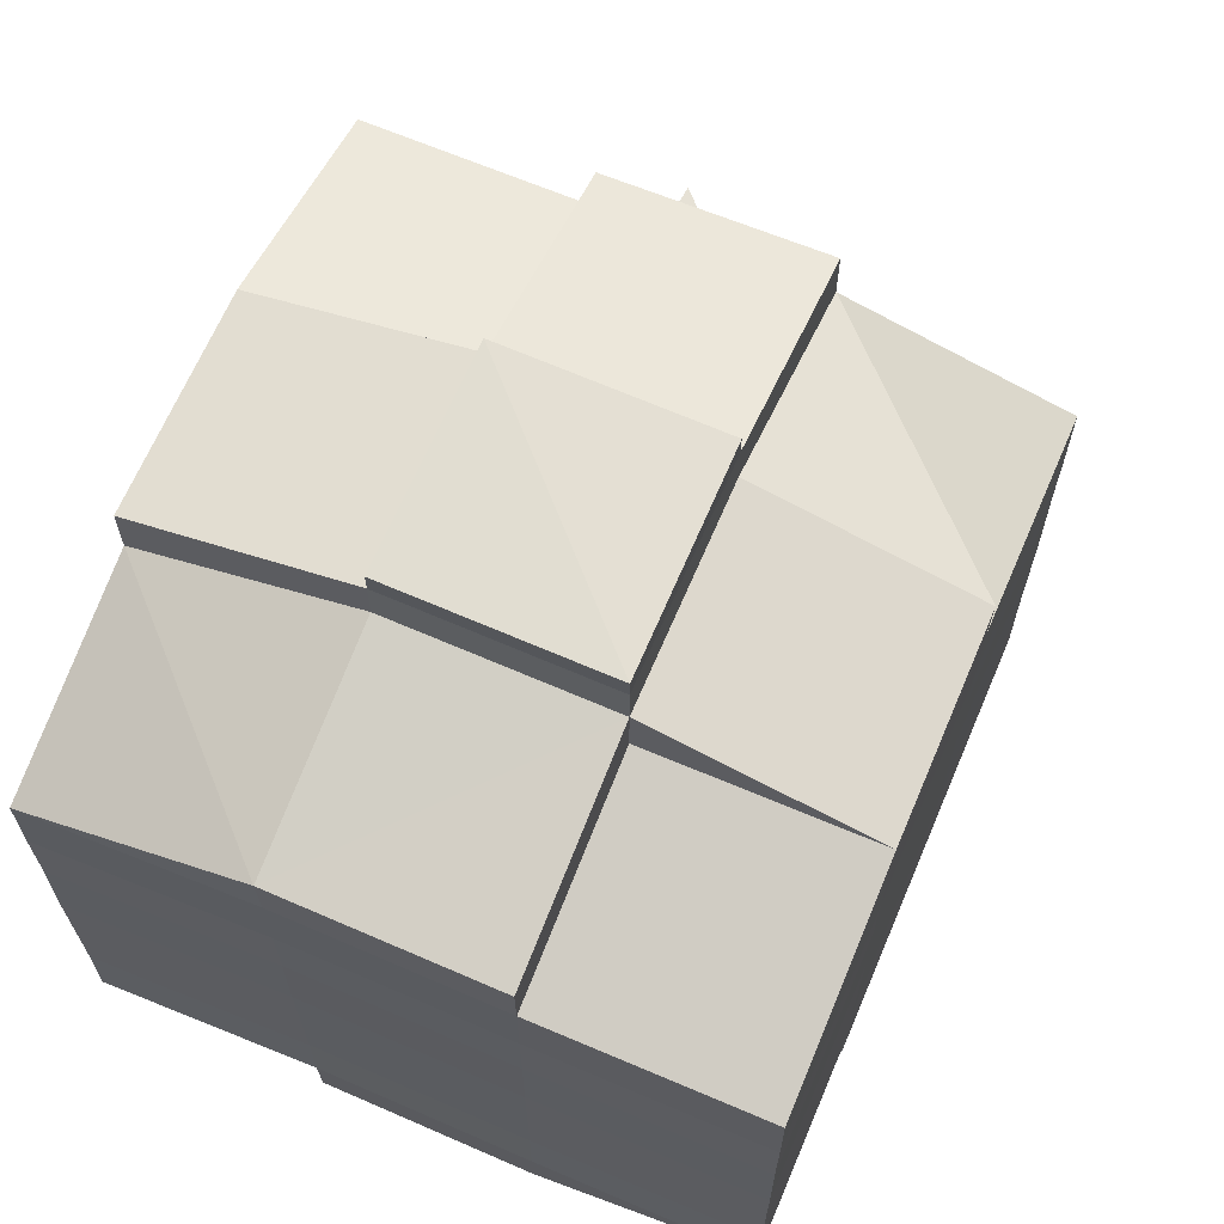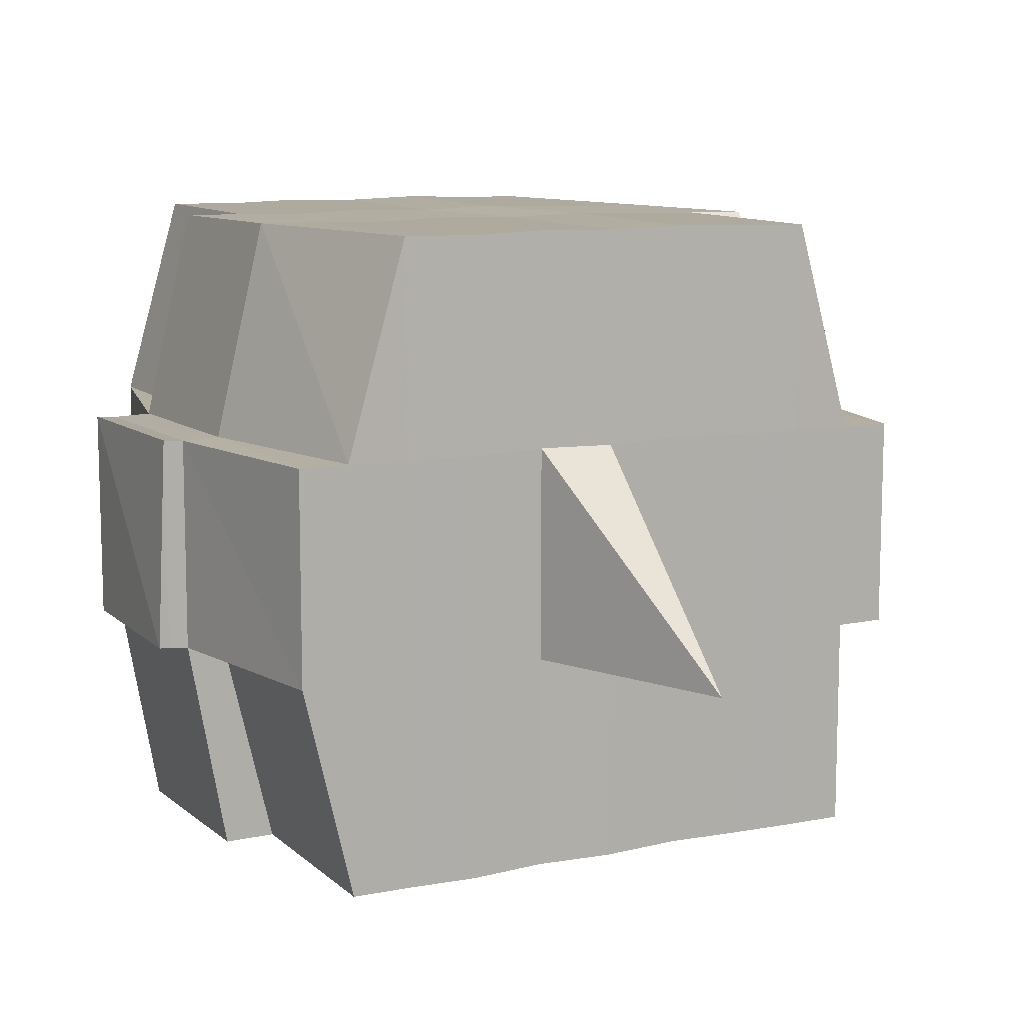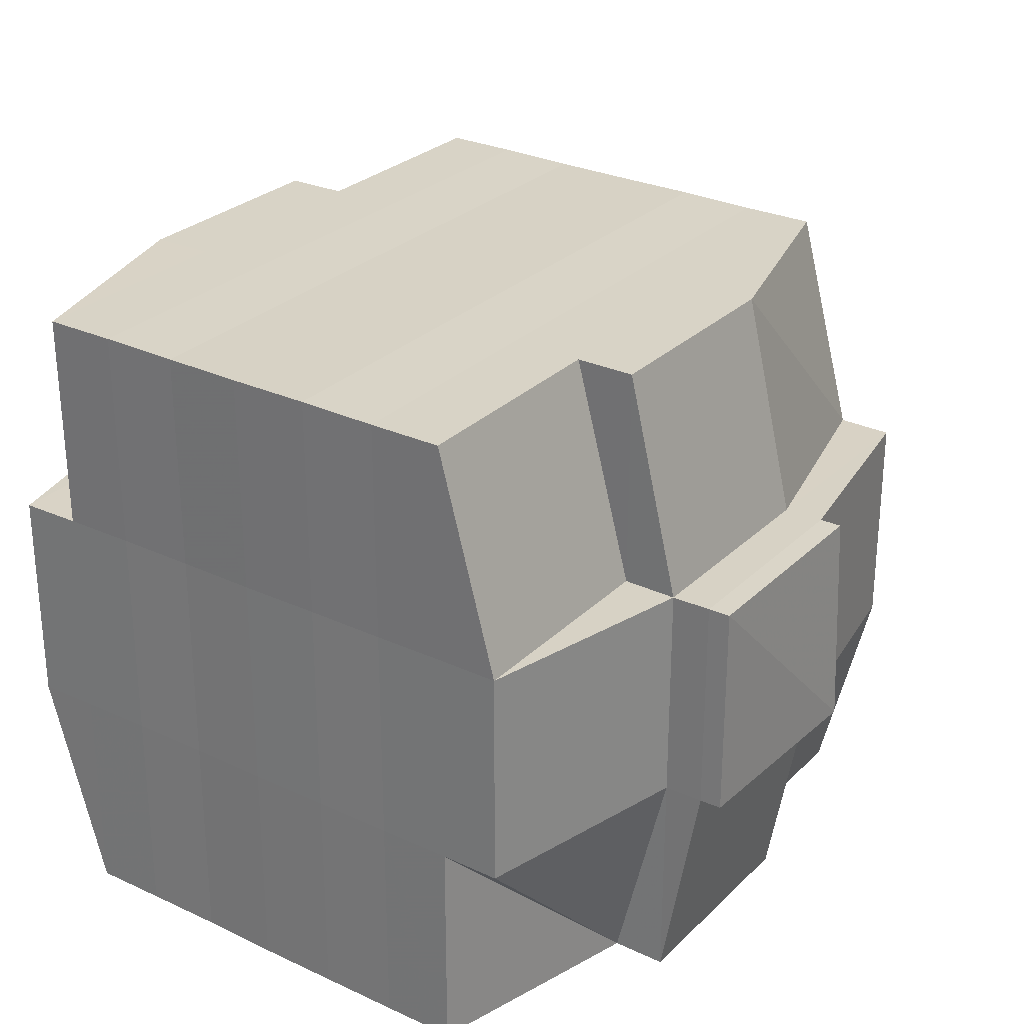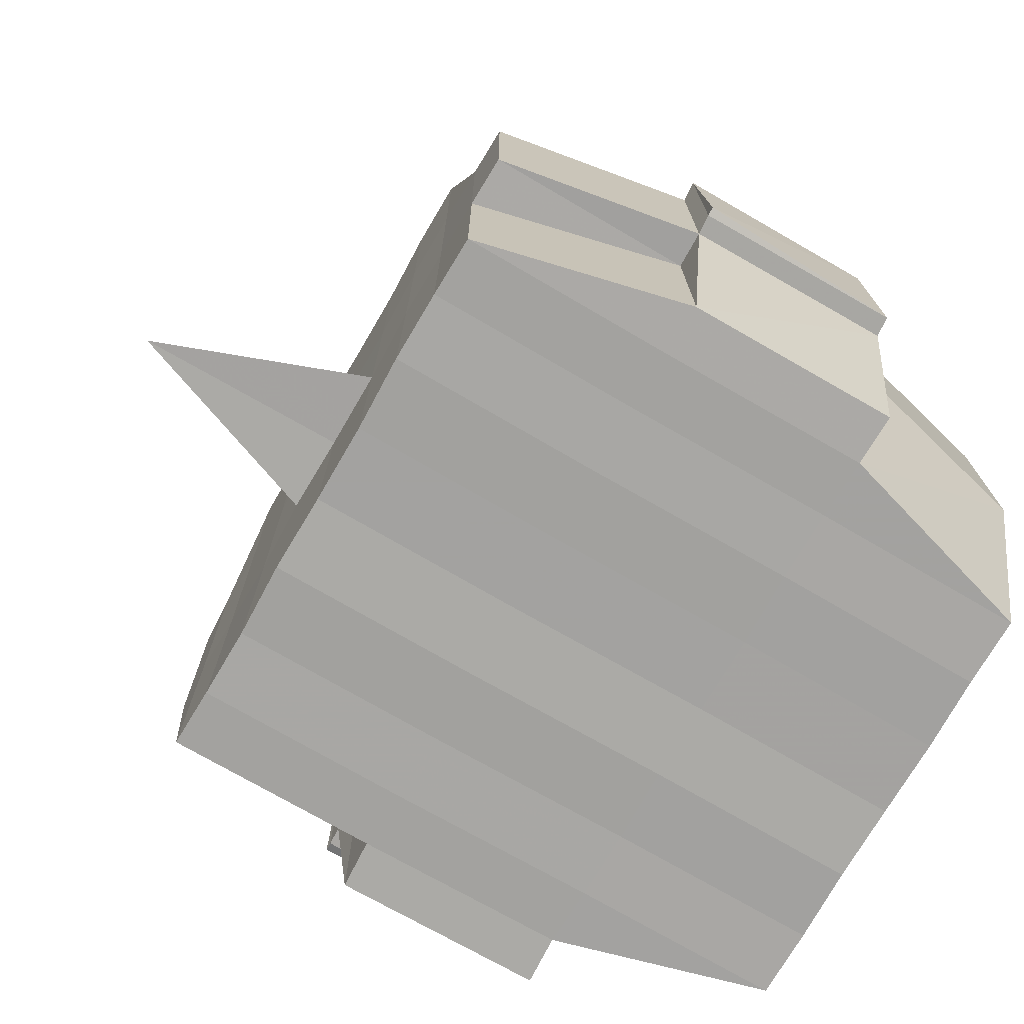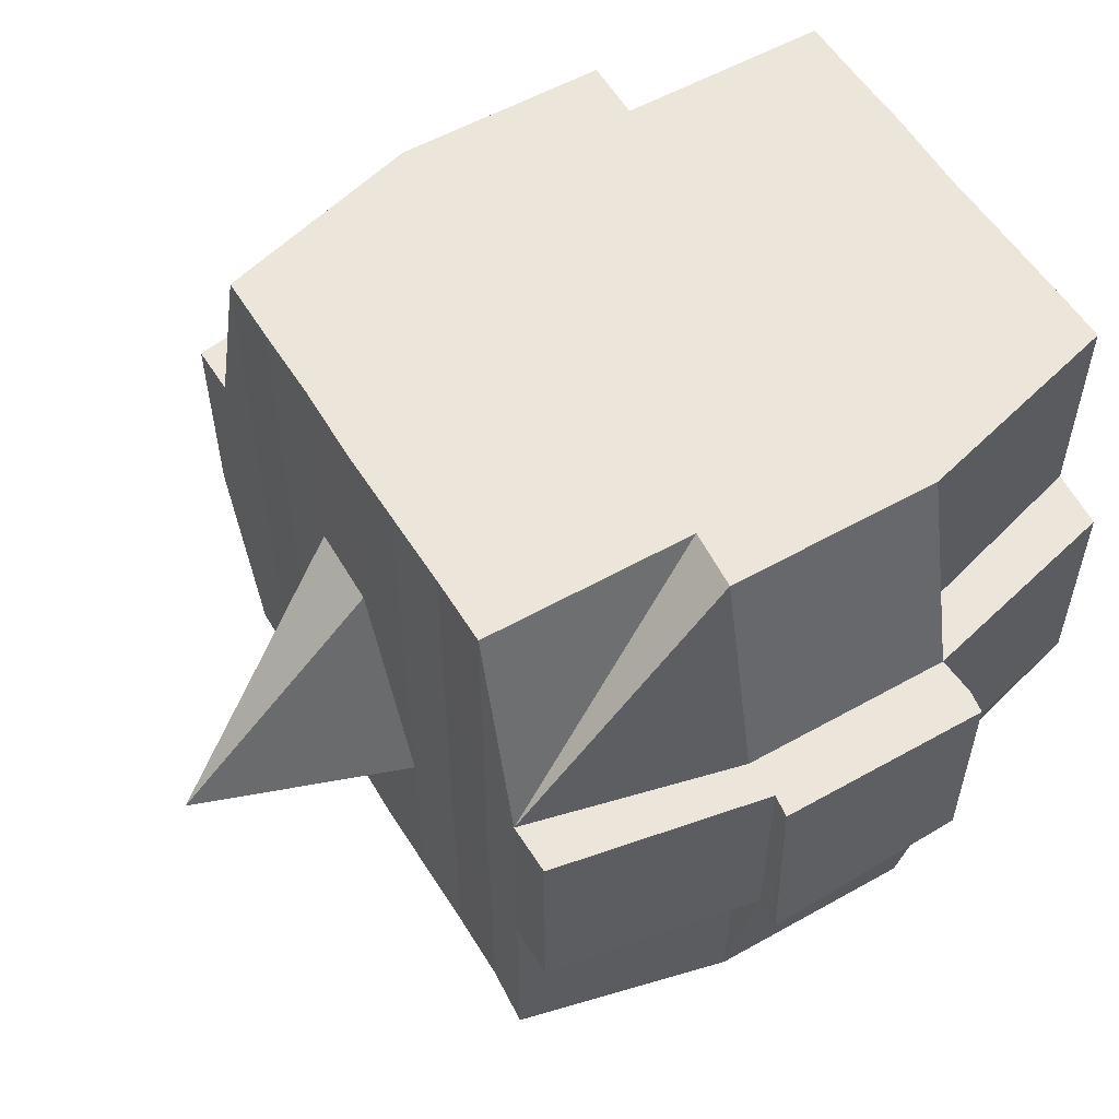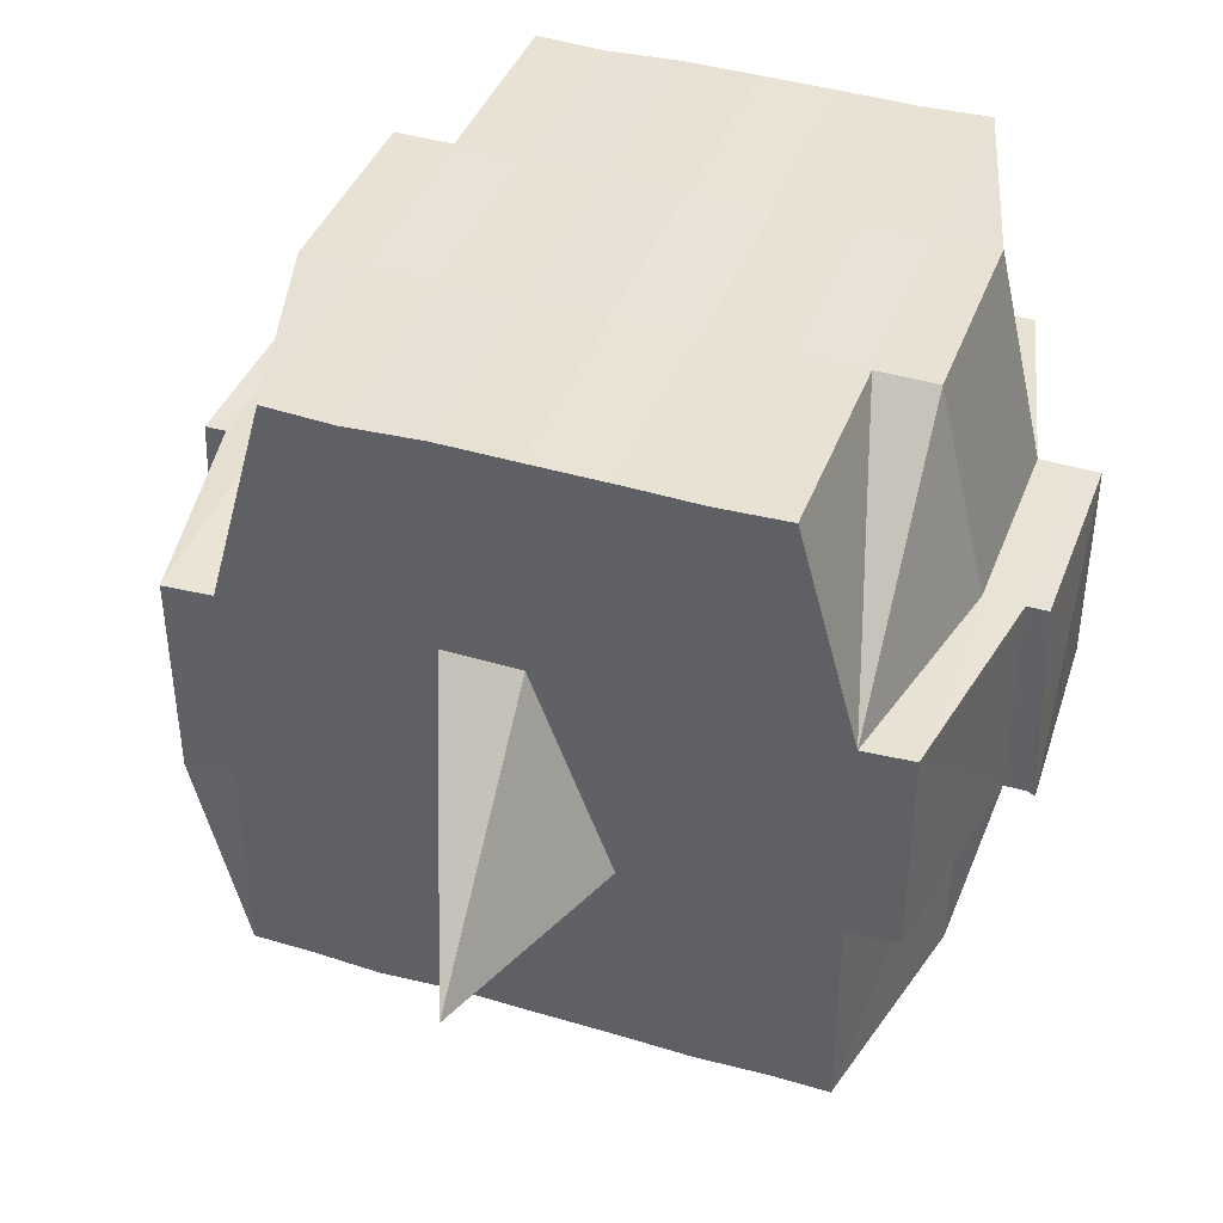
<metadata>
{"format":"obj","ext":"obj","renderer":"f3d","projection":"perspective","resolution":1024,"background":"white","views":[{"elev":66.2,"azim":113.1,"up":"+Z"},{"elev":10.3,"azim":-117.7,"up":"+Y"},{"elev":28.1,"azim":125.2,"up":"+Y"},{"elev":-73.6,"azim":-30.0,"up":"+Y"},{"elev":56.1,"azim":-30.8,"up":"+Y"},{"elev":40.6,"azim":-70.7,"up":"+Y"}]}
</metadata>
<code>
o 4243
v 2236 1915 10.65
v 2236 1915 10.65
v 2236 1915 10.65
v 2236 1915 10.65
v 2236 1915 10.65
v 2236 1915 10.65
v 2236 1915 10.65
v 2236 1915 10.65
v 2236 1915 10.65
v 2236 1915 10.65
v 2236 1915 10.65
v 2236 1915 10.65
v 2236 1915 10.65
v 2236 1915 10.66
v 2236 1915 10.65
v 2236 1915 10.65
v 2236 1915 10.65
v 2236 1915 10.66
v 2236 1915 10.65
v 2236 1915 10.66
v 2236 1915 10.66
v 2236 1915 10.65
v 2236 1915 10.66
v 2236 1915 10.66
v 2236 1915 10.66
v 2236 1915 10.66
v 2236 1915 10.66
v 2236 1915 10.66
v 2236 1915 10.66
v 2236 1915 10.66
v 2236 1915 10.66
v 2236 1915 10.67
v 2236 1915 10.66
v 2236 1915 10.67
v 2236 1915 10.67
v 2236 1915 10.67
v 2236 1915 10.67
v 2236 1915 10.67
v 2236 1915 10.66
v 2236 1915 10.67
v 2236 1915 10.66
v 2236 1915 10.66
v 2236 1915 10.67
v 2236 1915 10.66
v 2236 1915 10.67
v 2236 1915 10.67
v 2236 1915 10.67
v 2236 1915 10.67
v 2236 1915 10.67
v 2236 1915 10.67
v 2236 1915 10.67
v 2236 1915 10.67
v 2236 1915 10.67
v 2236 1915 10.67
v 2236 1915 10.67
v 2236 1915 10.68
v 2236 1915 10.68
v 2236 1915 10.68
v 2236 1915 10.68
v 2236 1915 10.68
v 2236 1915 10.68
v 2236 1915 10.68
v 2236 1915 10.67
v 2236 1915 10.68
v 2236 1915 10.68
v 2236 1915 10.68
v 2236 1915 10.68
v 2236 1915 10.68
v 2236 1915 10.68
v 2236 1915 10.68
v 2236 1915 10.68
v 2236 1915 10.68
v 2236 1915 10.69
v 2236 1915 10.68
v 2236 1915 10.69
v 2236 1915 10.69
v 2236 1915 10.69
v 2236 1915 10.69
v 2236 1915 10.69
v 2236 1915 10.69
v 2236 1915 10.69
v 2236 1915 10.68
v 2236 1915 10.69
v 2236 1915 10.69
v 2236 1915 10.69
v 2236 1915 10.69
v 2236 1915 10.69
v 2236 1915 10.69
v 2236 1915 10.69
v 2236 1915 10.69
v 2236 1915 10.69
v 2236 1915 10.69
v 2236 1915 10.69
v 2236 1915 10.69
v 2236 1915 10.69
v 2236 1915 10.69
v 2236 1915 10.69
v 2236 1915 10.69
v 2236 1915 10.69
v 2236 1915 10.68
v 2236 1915 10.69
v 2236 1915 10.69
v 2236 1915 10.69
v 2236 1915 10.69
v 2236 1915 10.69
v 2236 1915 10.69
v 2236 1915 10.69
v 2236 1915 10.69
v 2236 1915 10.69
v 2236 1915 10.68
v 2236 1915 10.69
v 2236 1915 10.68
v 2236 1915 10.68
v 2236 1915 10.68
v 2236 1915 10.68
v 2236 1915 10.68
v 2236 1915 10.68
v 2236 1915 10.68
v 2236 1915 10.68
v 2236 1915 10.68
v 2236 1915 10.68
v 2236 1915 10.67
v 2236 1915 10.68
v 2236 1915 10.68
v 2236 1915 10.68
v 2236 1915 10.68
v 2236 1915 10.67
v 2236 1915 10.67
v 2236 1915 10.67
v 2236 1915 10.67
v 2236 1915 10.67
v 2236 1915 10.67
v 2236 1915 10.67
v 2236 1915 10.67
v 2236 1915 10.67
v 2236 1915 10.67
v 2236 1915 10.67
v 2236 1915 10.66
v 2236 1915 10.67
v 2236 1915 10.67
v 2236 1915 10.67
v 2236 1915 10.66
v 2236 1915 10.66
v 2236 1915 10.66
v 2236 1915 10.66
v 2236 1915 10.66
v 2236 1915 10.66
v 2236 1915 10.65
v 2236 1915 10.66
v 2236 1915 10.66
v 2236 1915 10.66
v 2236 1915 10.66
v 2236 1915 10.66
v 2236 1915 10.66
v 2236 1915 10.66
v 2236 1915 10.66
v 2236 1915 10.66
v 2236 1915 10.66
v 2236 1915 10.66
v 2236 1915 10.66
v 2236 1915 10.66
v 2236 1915 10.66
v 2236 1915 10.65
v 2236 1915 10.66
v 2236 1915 10.65
v 2236 1915 10.65
v 2236 1915 10.65
v 2236 1915 10.65
v 2236 1915 10.65
v 2236 1915 10.65
v 2236 1915 10.65
v 2236 1915 10.65
v 2236 1915 10.65
v 2236 1915 10.66
v 2236 1915 10.65
v 2236 1915 10.65
v 2236 1915 10.65
v 2236 1915 10.65
v 2236 1915 10.65
v 2236 1915 10.65
v 2236 1915 10.65
v 2236 1915 10.65
v 2236 1915 10.66
v 2236 1915 10.65
v 2236 1915 10.66
v 2236 1915 10.65
v 2236 1915 10.65
v 2236 1915 10.65
v 2236 1915 10.65
v 2236 1915 10.66
v 2236 1915 10.66
v 2236 1915 10.66
v 2236 1915 10.66
v 2236 1915 10.66
v 2236 1915 10.66
v 2236 1915 10.66
v 2236 1915 10.66
v 2236 1915 10.66
v 2236 1915 10.66
v 2236 1915 10.66
v 2236 1915 10.66
v 2236 1915 10.67
v 2236 1915 10.66
v 2236 1915 10.66
v 2236 1915 10.66
v 2236 1915 10.67
v 2236 1915 10.67
v 2236 1915 10.67
v 2236 1915 10.67
v 2236 1915 10.66
v 2236 1915 10.67
v 2236 1915 10.67
v 2236 1915 10.67
v 2236 1915 10.67
v 2236 1915 10.67
v 2236 1915 10.67
v 2236 1915 10.68
v 2236 1915 10.67
v 2236 1915 10.67
v 2236 1915 10.67
v 2236 1915 10.68
v 2236 1915 10.68
v 2236 1915 10.68
v 2236 1915 10.68
v 2236 1915 10.67
v 2236 1915 10.68
v 2236 1915 10.68
v 2236 1915 10.68
v 2236 1915 10.68
v 2236 1915 10.68
v 2236 1915 10.68
v 2236 1915 10.68
v 2236 1915 10.68
v 2236 1915 10.69
v 2236 1915 10.68
v 2236 1915 10.68
v 2236 1915 10.68
v 2236 1915 10.68
v 2236 1915 10.68
v 2236 1915 10.68
v 2236 1915 10.69
v 2236 1915 10.68
v 2236 1915 10.68
v 2236 1915 10.68
v 2236 1915 10.68
v 2236 1915 10.68
v 2236 1915 10.68
v 2236 1915 10.69
v 2236 1915 10.69
v 2236 1915 10.69
v 2236 1915 10.69
v 2236 1915 10.69
v 2236 1915 10.69
v 2236 1915 10.69
v 2236 1915 10.68
v 2236 1915 10.69
v 2236 1915 10.68
v 2236 1915 10.68
v 2236 1915 10.68
v 2236 1915 10.69
v 2236 1915 10.68
v 2236 1915 10.68
v 2236 1915 10.68
v 2236 1915 10.68
v 2236 1915 10.67
v 2236 1915 10.68
v 2236 1915 10.68
v 2236 1915 10.67
v 2236 1915 10.67
v 2236 1915 10.67
v 2236 1915 10.67
v 2236 1915 10.67
v 2236 1915 10.67
v 2236 1915 10.67
v 2236 1915 10.67
v 2236 1915 10.67
v 2236 1915 10.67
v 2236 1915 10.67
v 2236 1915 10.67
v 2236 1915 10.67
v 2236 1915 10.67
v 2236 1915 10.66
v 2236 1915 10.67
v 2236 1915 10.67
v 2236 1915 10.66
v 2236 1915 10.66
v 2236 1915 10.66
v 2236 1915 10.66
v 2236 1915 10.66
v 2236 1915 10.66
v 2236 1915 10.65
v 2236 1915 10.65
v 2236 1915 10.65
v 2236 1915 10.65
v 2236 1915 10.65
v 2236 1915 10.65
v 2236 1915 10.65
v 2236 1915 10.66
v 2236 1915 10.66
v 2236 1915 10.66
v 2236 1915 10.66
v 2236 1915 10.66
v 2236 1915 10.66
v 2236 1915 10.66
v 2236 1915 10.66
v 2236 1915 10.65
v 2236 1915 10.65
v 2236 1915 10.65
v 2236 1915 10.65
v 2236 1915 10.65
v 2236 1915 10.65
v 2236 1915 10.65
v 2236 1915 10.67
v 2236 1915 10.67
v 2236 1915 10.67
v 2236 1915 10.67
v 2236 1915 10.67
v 2236 1915 10.68
v 2236 1915 10.68
v 2236 1915 10.68
v 2236 1915 10.69
v 2236 1915 10.69
v 2236 1915 10.68
v 2236 1915 10.69
v 2236 1915 10.69
v 2236 1915 10.69
v 2236 1915 10.69
v 2236 1915 10.69
f 1 2 3
f 4 5 2
f 6 7 3
f 8 9 6
f 10 11 5
f 12 13 4
f 13 14 15
f 16 12 17
f 10 18 19
f 18 20 11
f 21 18 22
f 23 24 18
f 24 25 26
f 27 26 18
f 18 26 28
f 26 29 28
f 29 30 28
f 26 31 29
f 25 32 31
f 33 31 26
f 32 34 35
f 34 36 37
f 38 35 31
f 31 39 29
f 31 35 39
f 29 39 30
f 35 40 39
f 39 41 42
f 40 43 41
f 39 40 44
f 45 46 40
f 46 47 48
f 48 49 43
f 50 48 40
f 40 48 51
f 52 53 49
f 48 52 54
f 55 52 48
f 36 56 55
f 55 57 52
f 56 58 57
f 59 57 55
f 58 60 61
f 57 62 52
f 52 62 63
f 57 61 62
f 64 61 57
f 62 65 53
f 61 66 62
f 66 67 65
f 62 66 68
f 66 69 67
f 61 70 66
f 71 70 61
f 70 72 66
f 71 73 74
f 75 76 69
f 77 78 73
f 79 78 80
f 81 80 82
f 83 84 76
f 85 86 84
f 87 88 83
f 89 90 86
f 88 90 91
f 92 91 93
f 94 87 95
f 96 89 97
f 98 96 99
f 100 98 72
f 97 101 102
f 103 104 101
f 105 103 106
f 107 105 108
f 108 97 109
f 108 102 110
f 111 108 112
f 72 108 113
f 113 108 114
f 72 113 115
f 113 114 116
f 115 113 116
f 116 110 117
f 116 117 118
f 119 120 115
f 115 116 121
f 121 118 122
f 121 116 123
f 124 115 121
f 125 115 124
f 126 119 124
f 124 121 127
f 127 122 128
f 127 121 129
f 130 124 127
f 68 124 130
f 131 126 130
f 130 127 132
f 132 128 133
f 132 127 134
f 135 130 132
f 63 130 135
f 136 131 135
f 135 132 137
f 137 133 138
f 137 132 139
f 140 135 137
f 54 135 140
f 141 136 140
f 140 137 142
f 142 138 143
f 142 137 144
f 145 143 146
f 147 146 148
f 149 150 148
f 151 152 150
f 153 154 147
f 155 142 154
f 156 142 155
f 156 140 142
f 51 140 156
f 157 156 155
f 44 156 157
f 158 141 156
f 159 158 157
f 157 160 161
f 162 161 163
f 162 157 164
f 30 157 162
f 28 30 162
f 28 162 165
f 165 163 166
f 165 162 167
f 168 166 169
f 168 165 170
f 171 165 172
f 173 174 165
f 170 175 176
f 177 178 168
f 179 177 180
f 181 182 175
f 181 183 182
f 184 185 181
f 9 184 186
f 167 181 186
f 186 187 7
f 188 189 187
f 190 191 189
f 192 190 181
f 193 192 181
f 193 194 192
f 192 195 190
f 194 195 192
f 196 194 197
f 195 198 183
f 199 200 194
f 194 201 195
f 144 201 194
f 200 202 201
f 201 203 195
f 195 203 204
f 203 205 198
f 201 206 203
f 139 206 201
f 202 207 206
f 206 208 203
f 208 209 205
f 203 208 210
f 206 211 208
f 134 211 206
f 207 212 211
f 211 213 208
f 213 214 209
f 208 213 215
f 211 216 213
f 129 216 211
f 212 217 216
f 216 218 213
f 218 219 214
f 213 218 220
f 216 221 218
f 217 222 221
f 123 221 216
f 221 223 218
f 223 224 219
f 218 223 225
f 221 226 223
f 227 226 221
f 226 228 223
f 228 229 224
f 223 228 230
f 227 231 232
f 233 234 231
f 235 234 236
f 237 236 238
f 239 240 228
f 240 241 242
f 243 242 228
f 228 242 244
f 242 245 244
f 244 245 246
f 244 246 247
f 242 248 245
f 109 248 242
f 241 249 248
f 249 250 251
f 106 251 248
f 250 252 253
f 248 253 254
f 248 254 255
f 251 93 256
f 257 256 258
f 257 258 259
f 260 95 257
f 261 94 257
f 262 259 263
f 262 257 64
f 245 257 262
f 246 245 262
f 246 262 264
f 264 262 59
f 264 263 265
f 247 246 264
f 266 267 247
f 247 264 268
f 268 265 269
f 268 264 270
f 270 271 272
f 273 272 274
f 275 268 273
f 275 269 276
f 277 247 268
f 277 268 275
f 230 247 277
f 278 266 277
f 279 277 275
f 225 277 279
f 280 278 279
f 279 275 281
f 281 275 38
f 281 276 282
f 283 279 281
f 220 279 283
f 284 280 283
f 283 281 285
f 285 281 33
f 285 282 286
f 287 283 285
f 215 283 287
f 288 284 287
f 287 285 289
f 289 285 27
f 289 286 290
f 291 290 292
f 293 292 294
f 295 296 294
f 297 298 296
f 299 300 293
f 301 289 300
f 302 289 301
f 190 302 301
f 302 287 289
f 210 287 302
f 303 302 304
f 305 288 302
f 306 307 308
f 307 309 310
f 306 311 312
f 313 314 315
f 316 317 314
f 318 319 320
f 321 322 323
f 324 325 326
f 326 327 328

</code>
